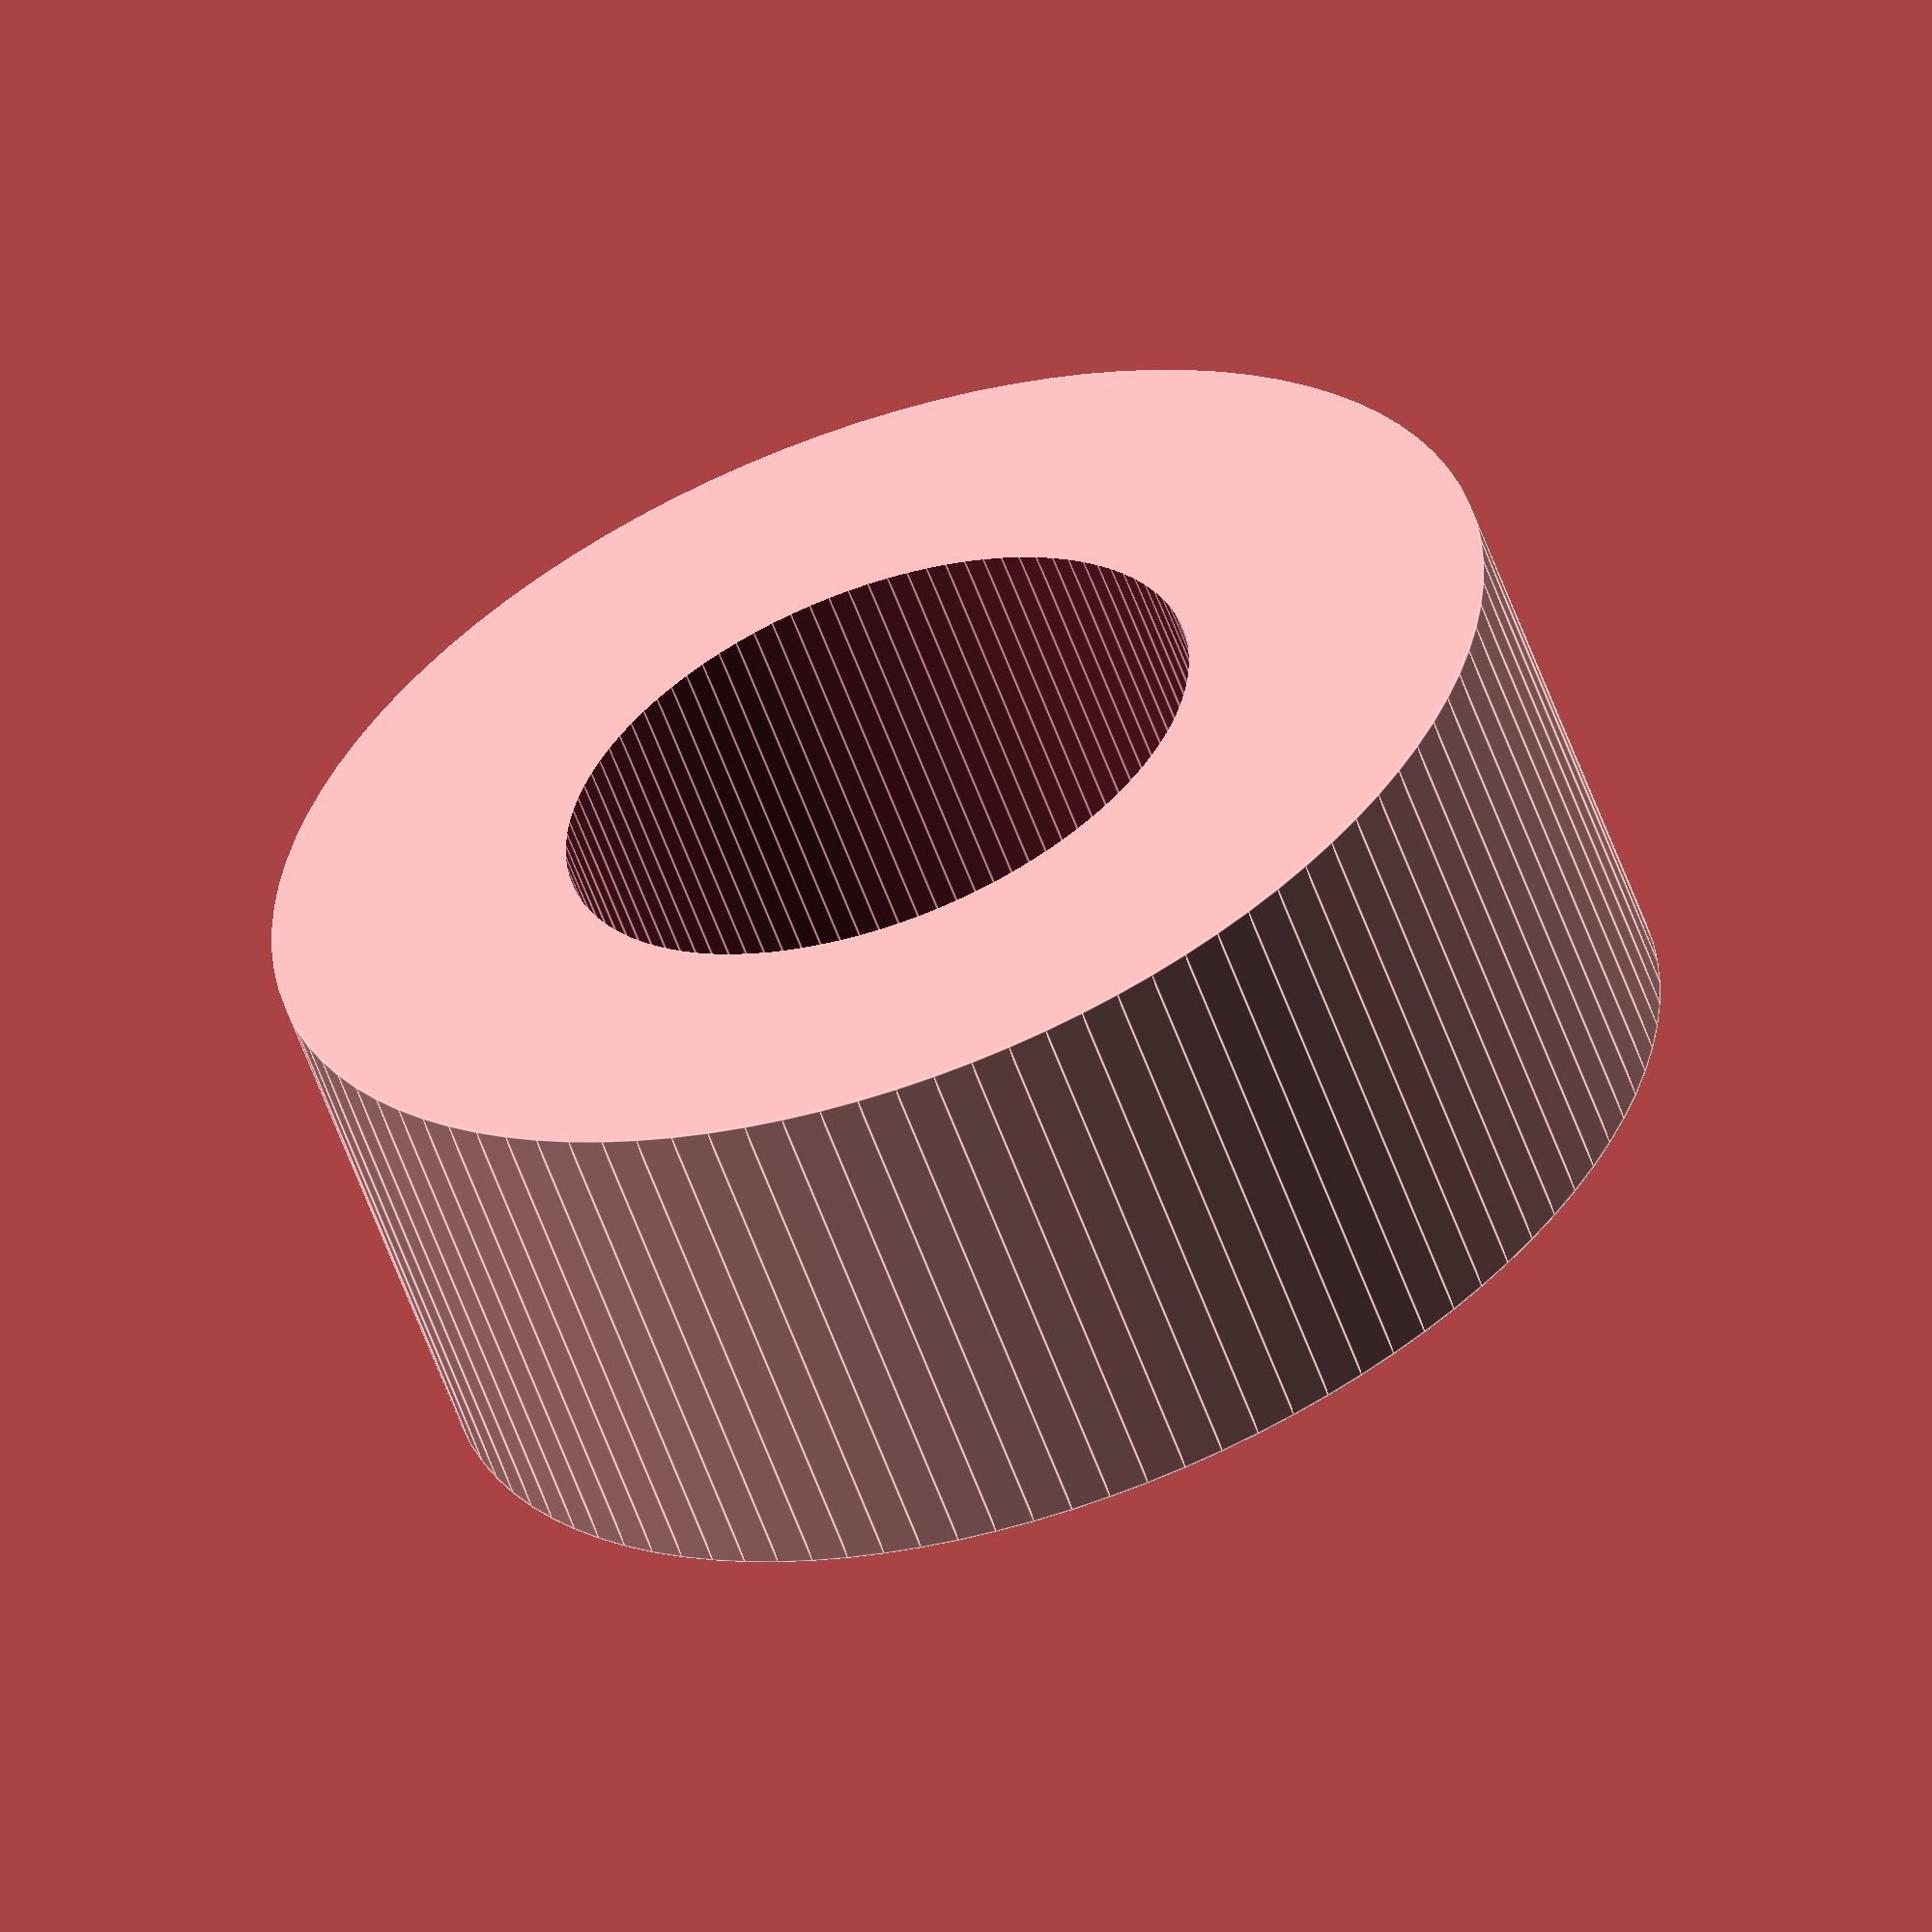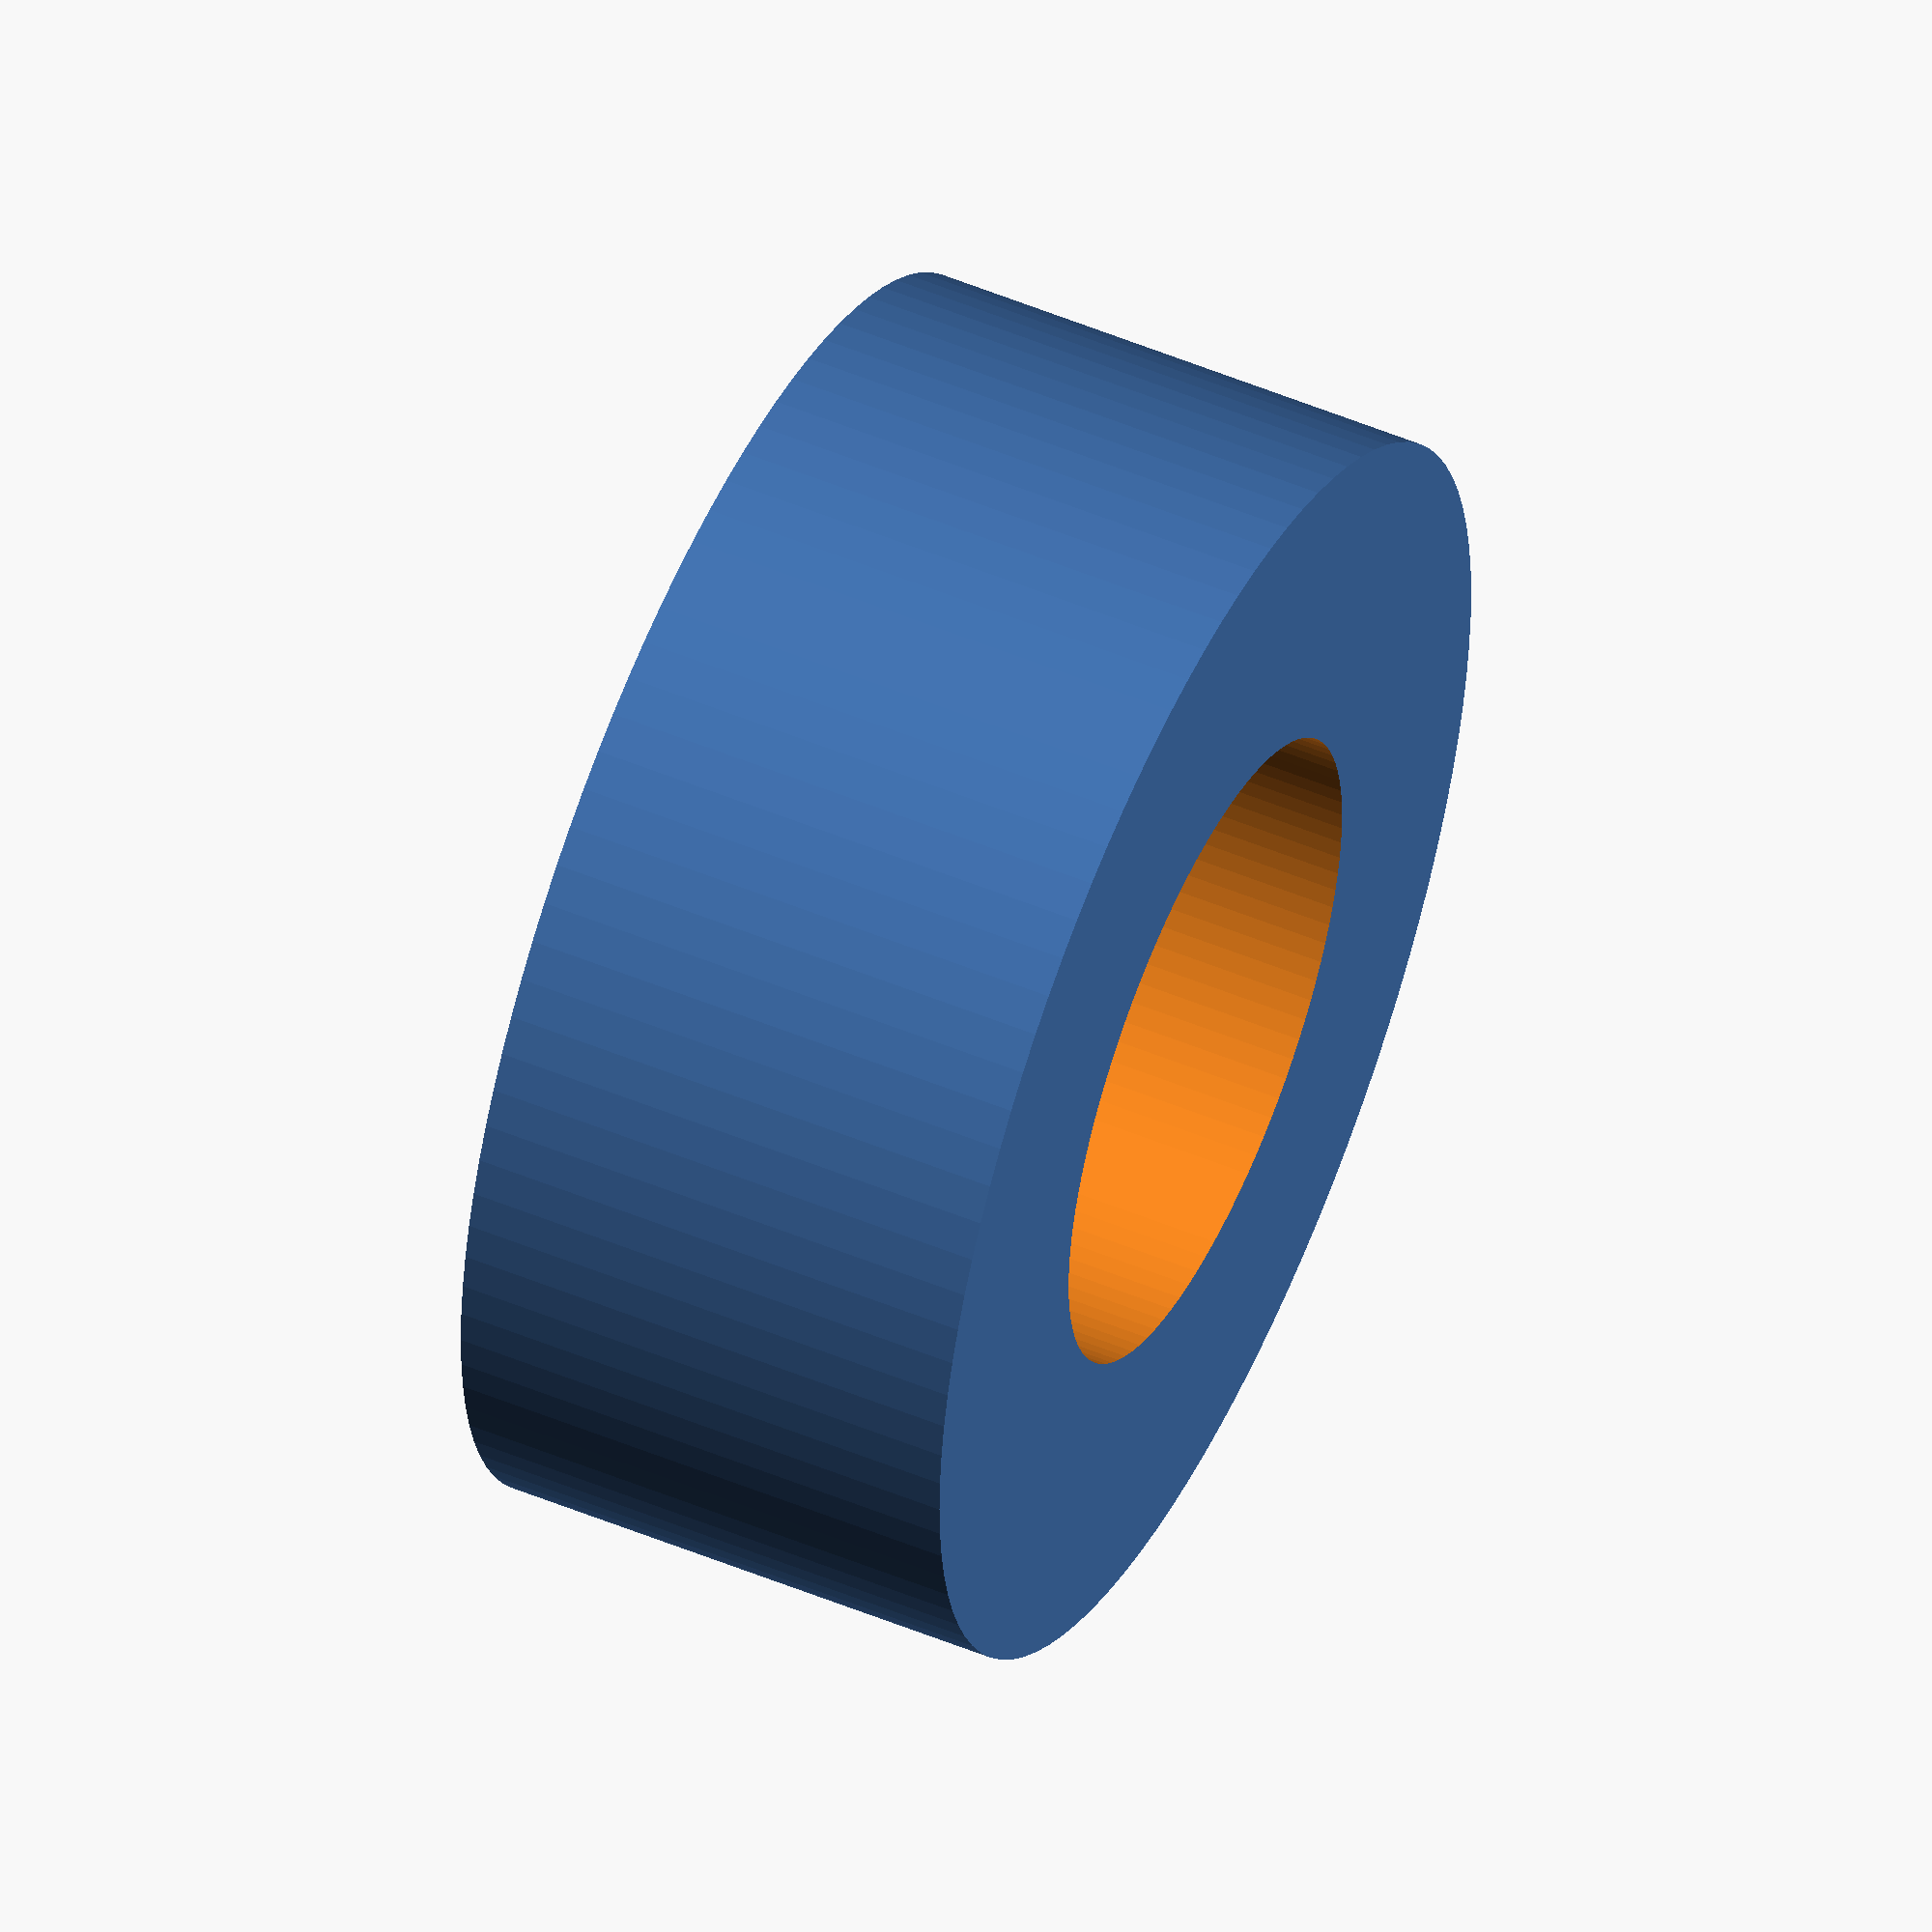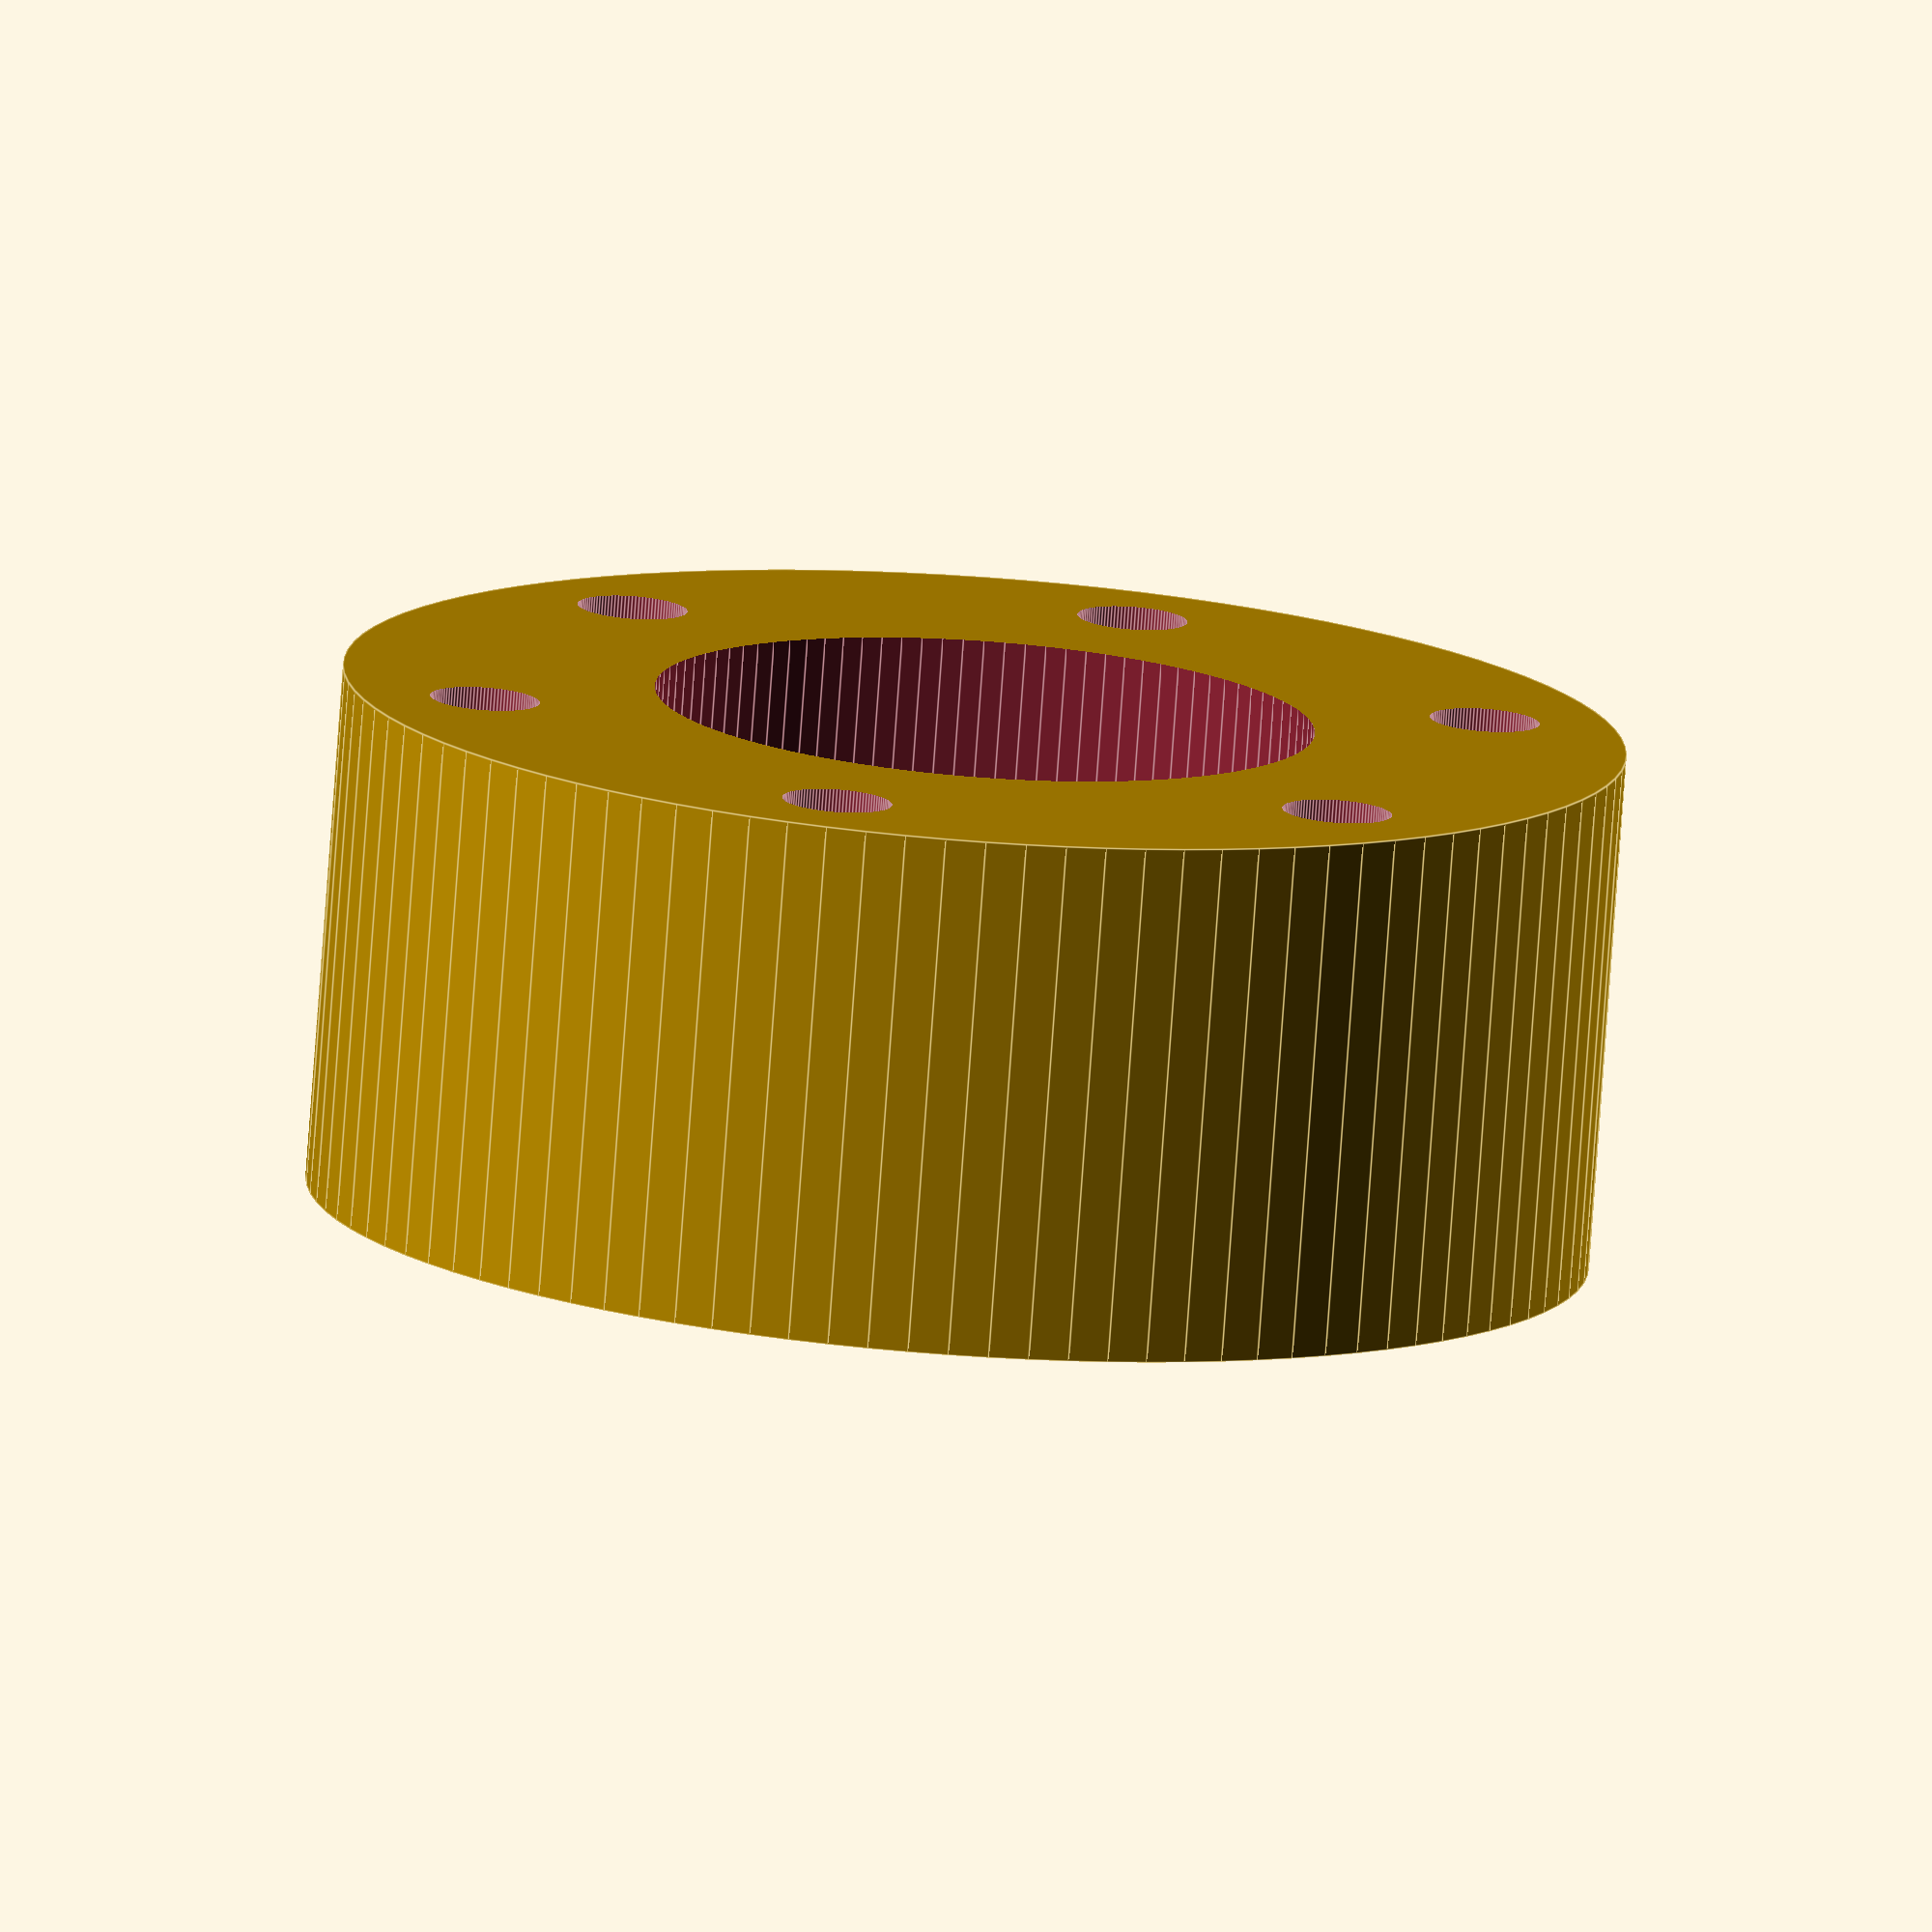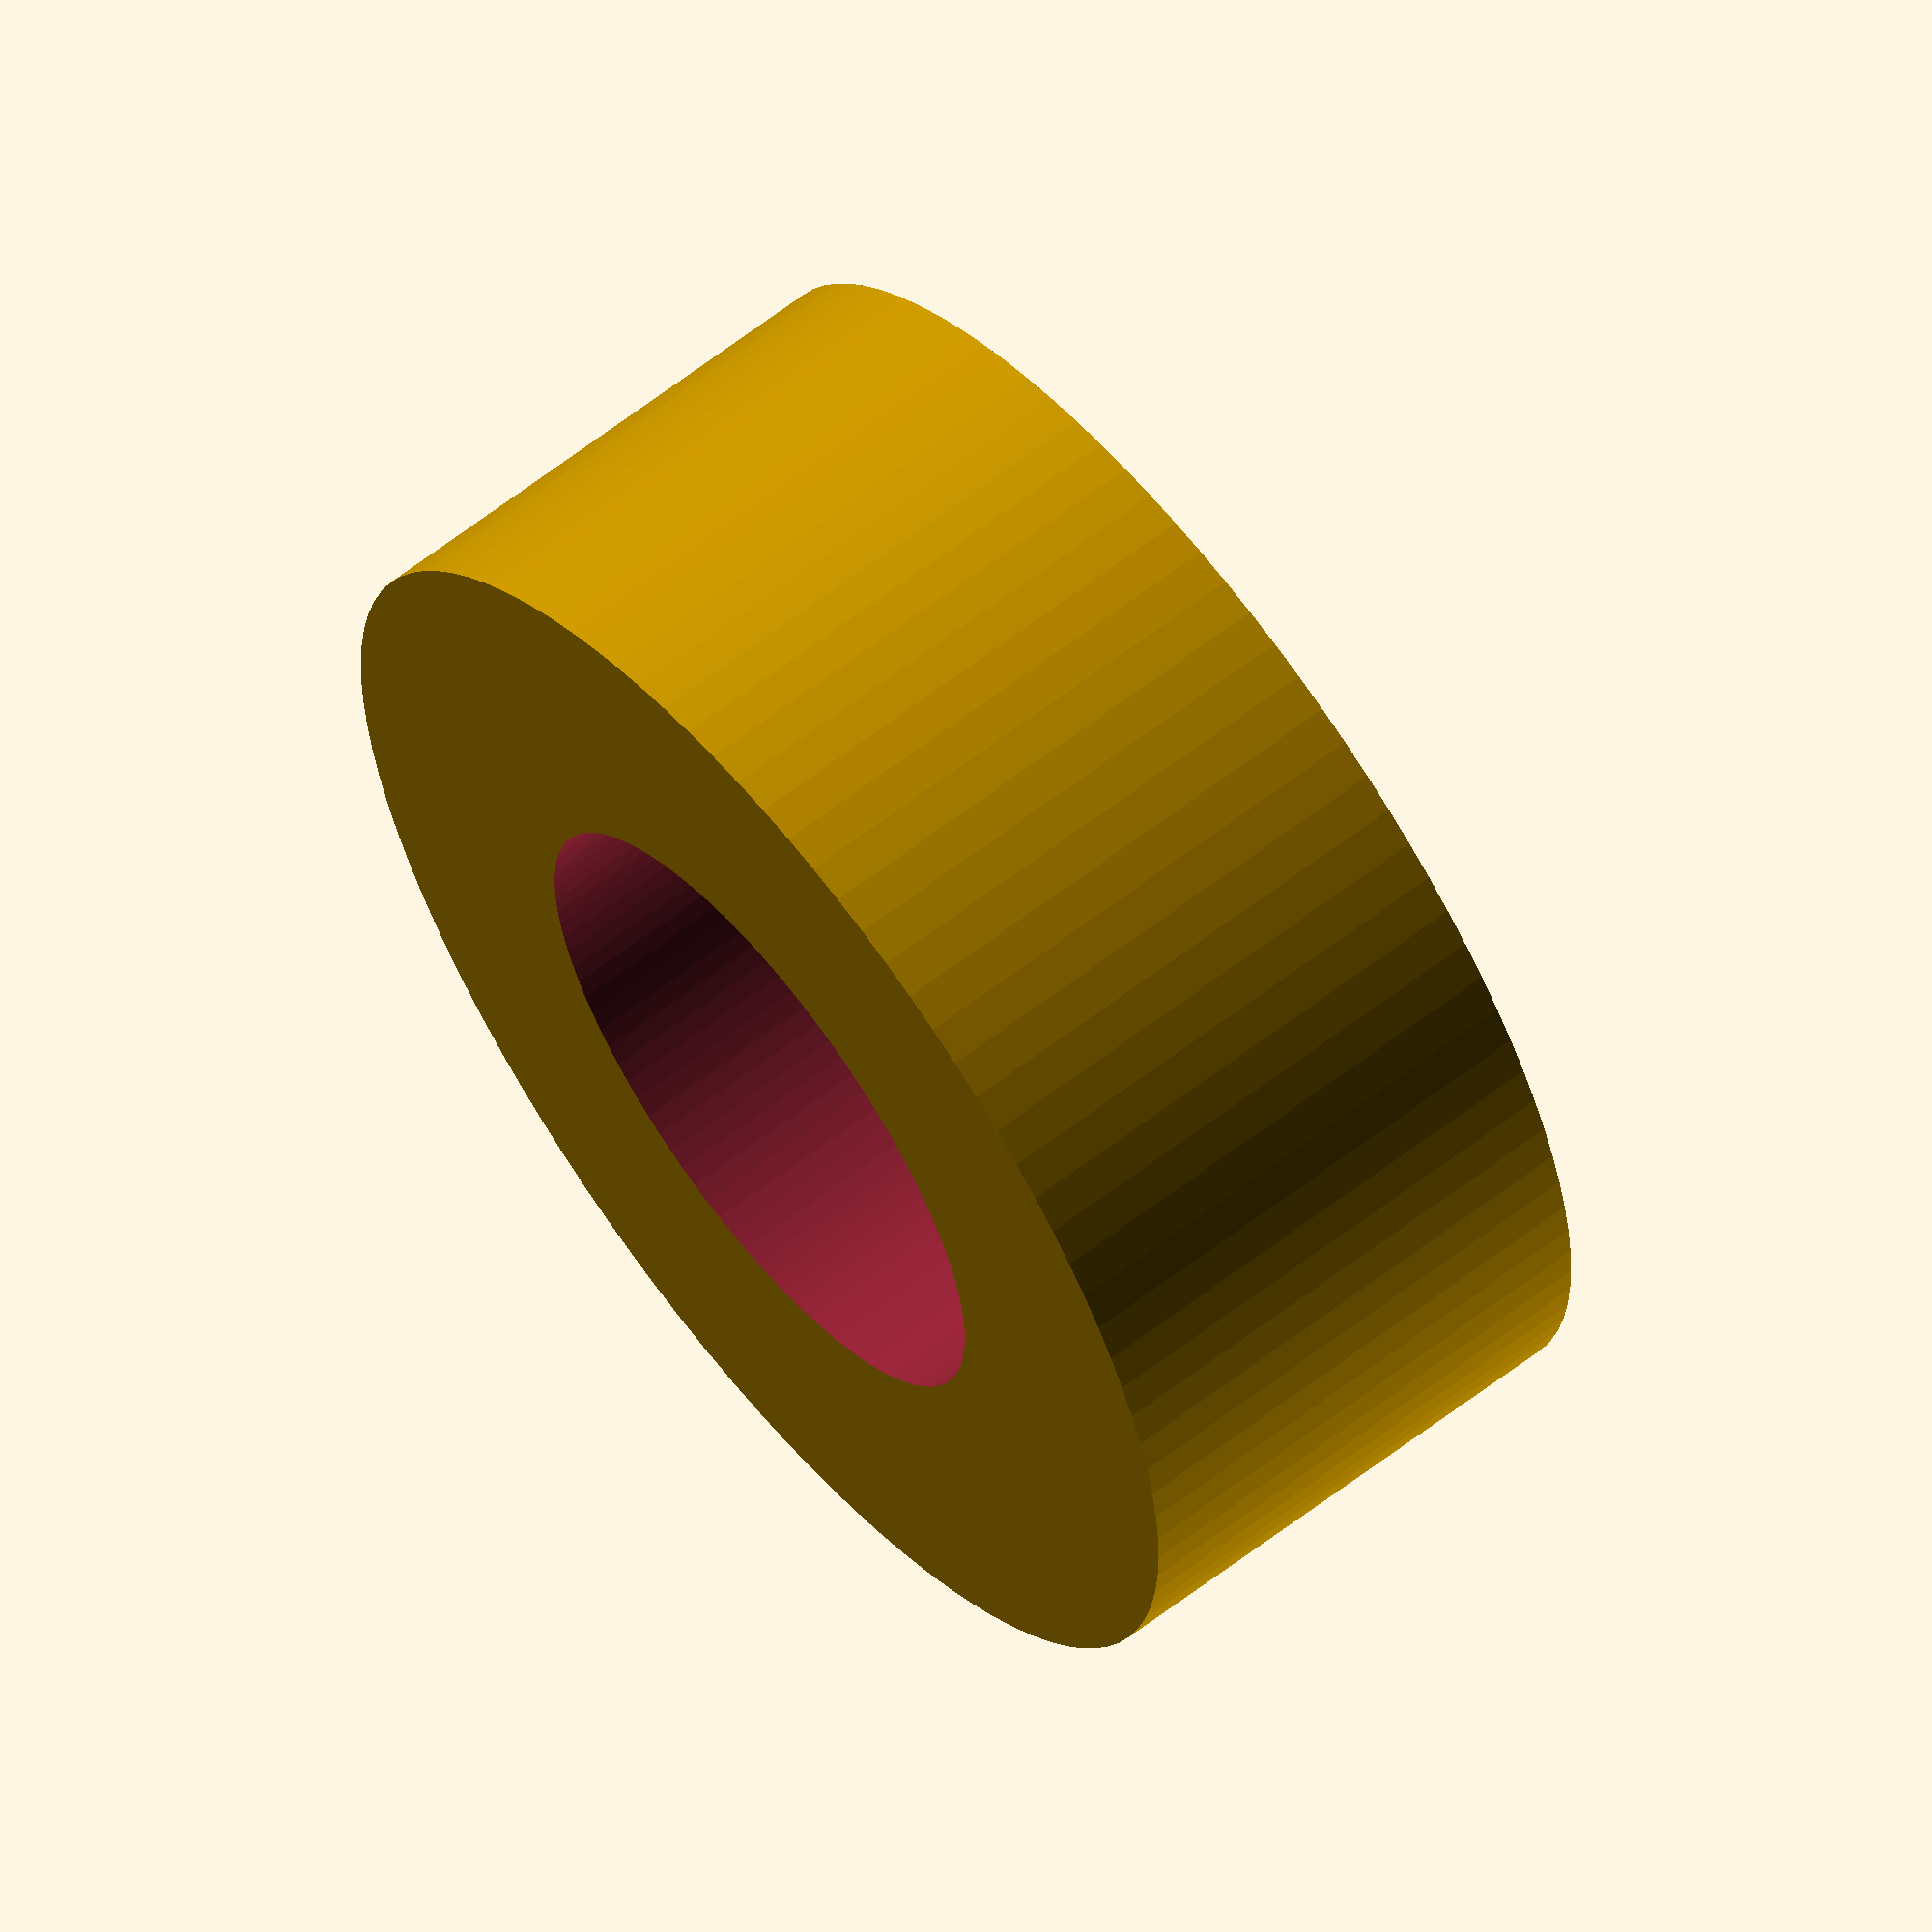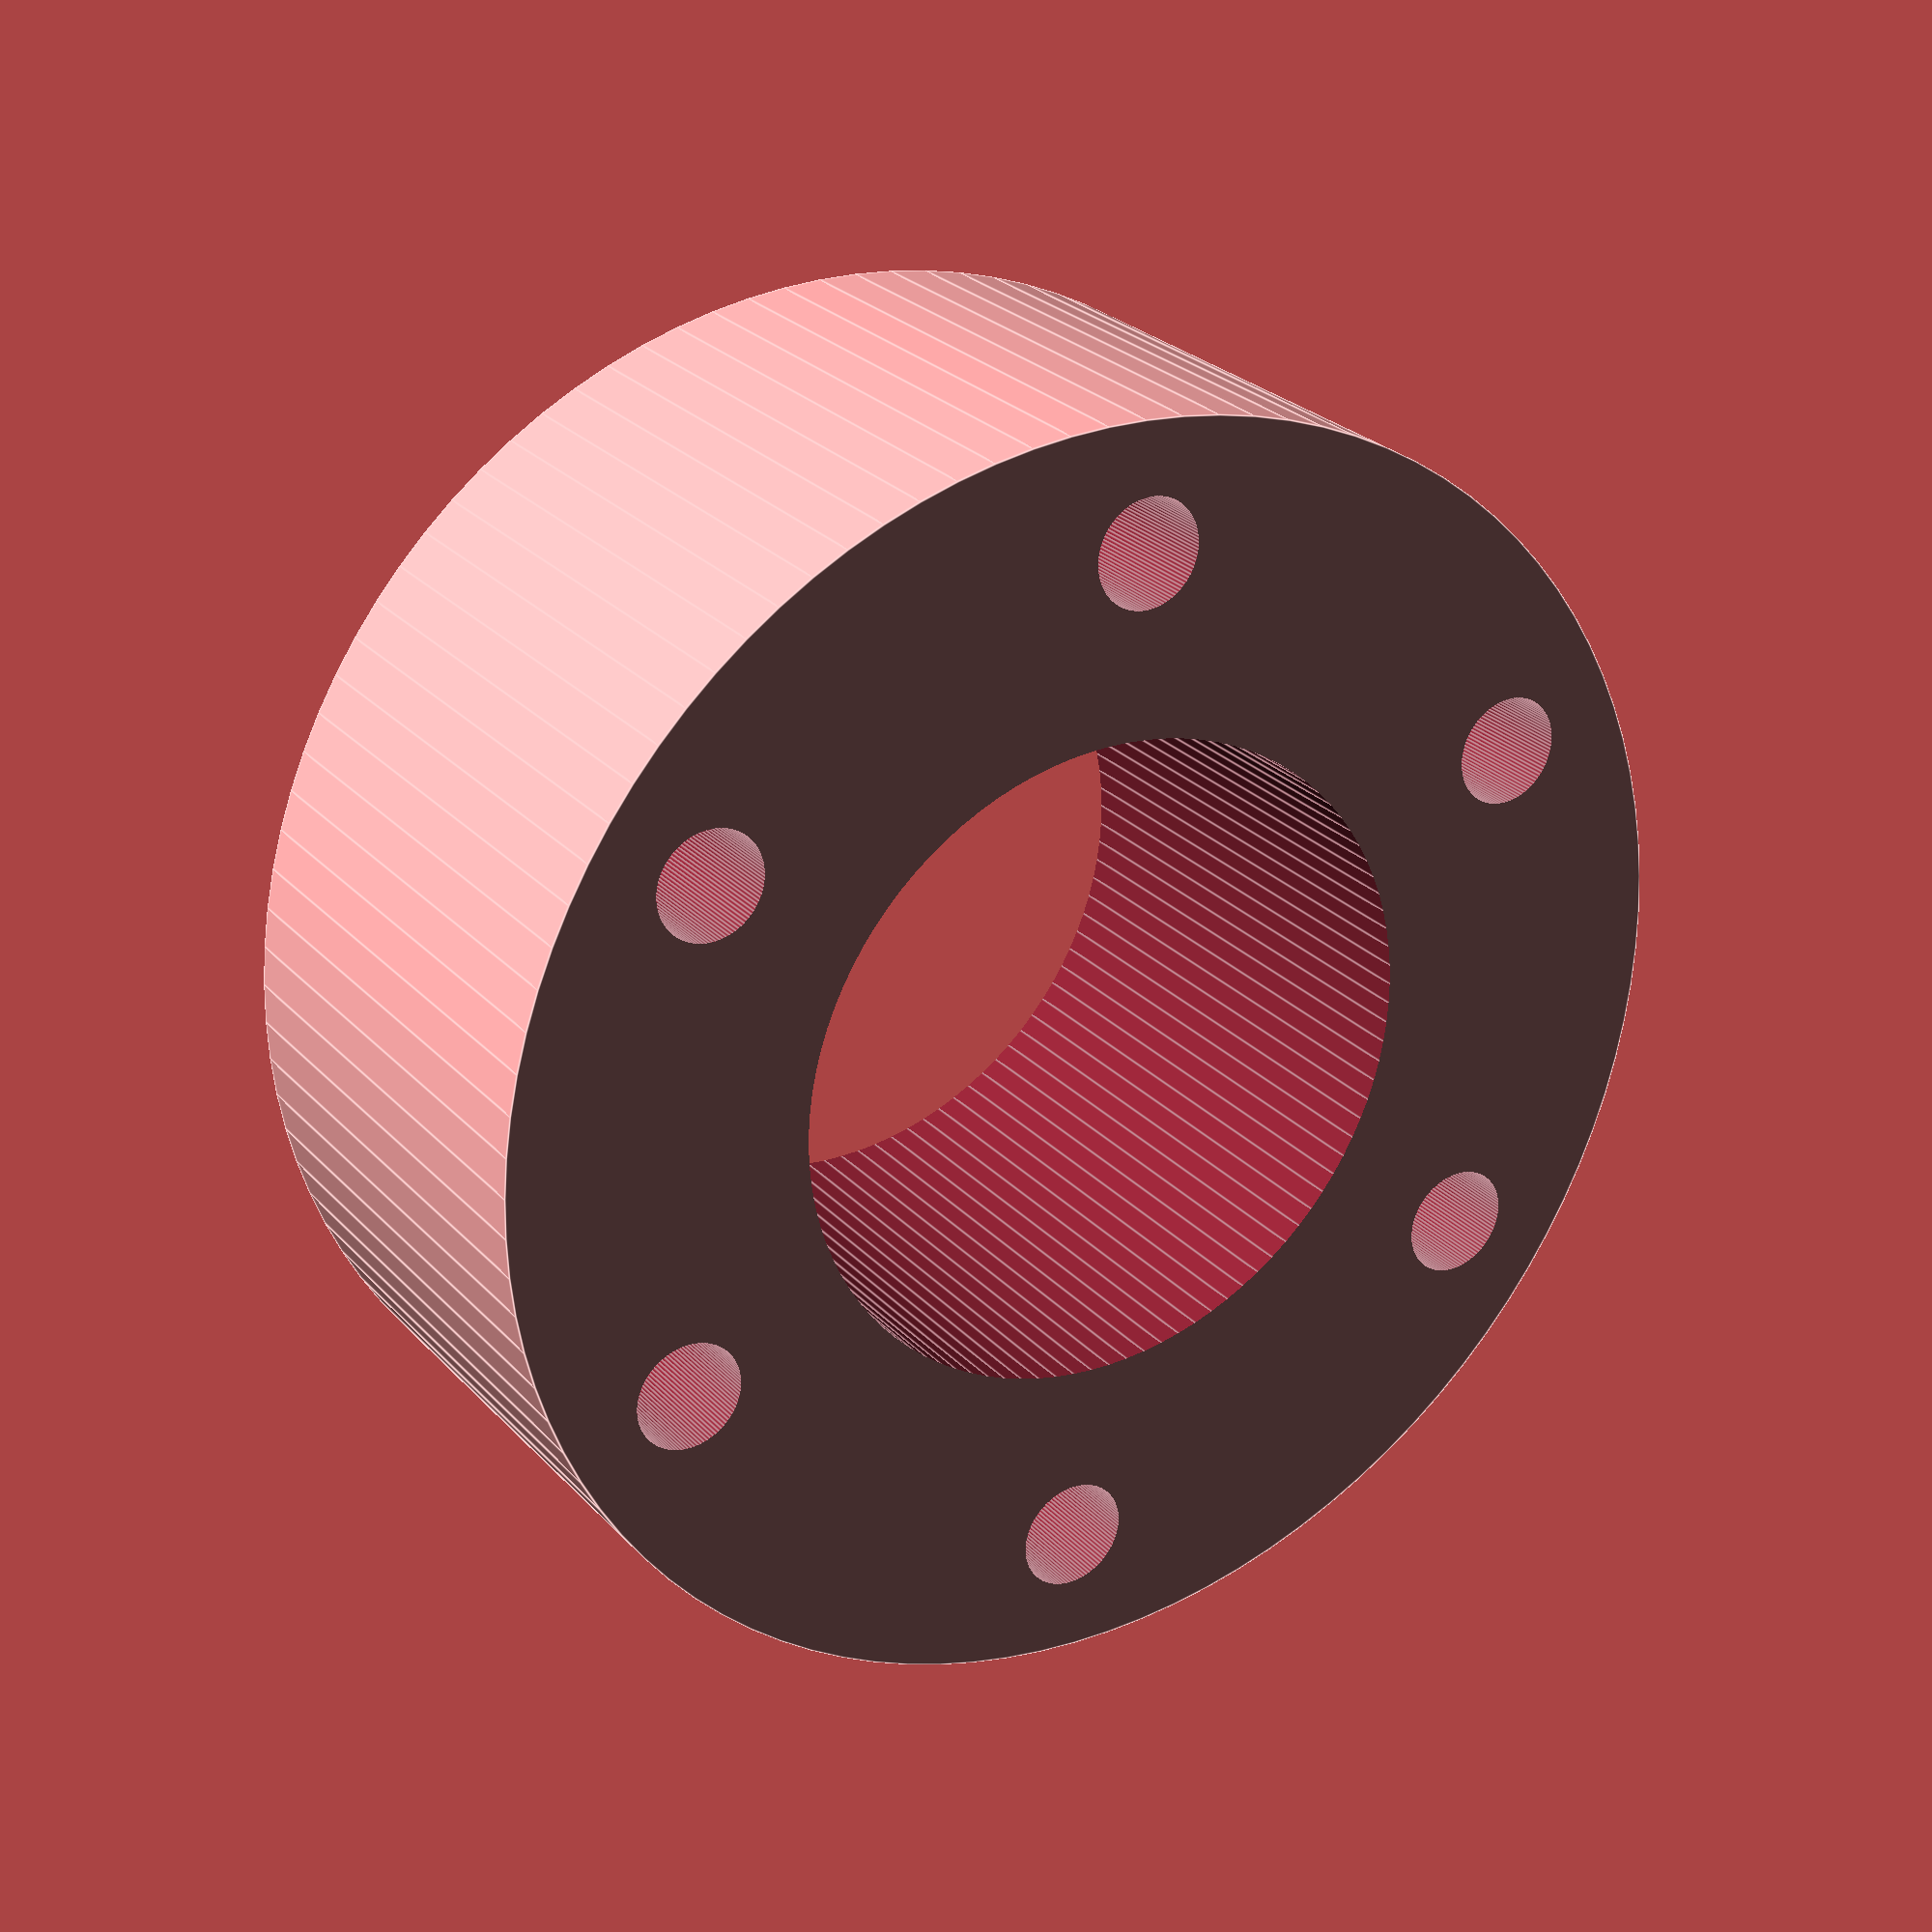
<openscad>
$fn = 100;

module bolt_circle(num_bolts, circle_radius, hole_diameter, hole_height) {
    for (i = [0:num_bolts-1]) {
        angle = i * 360 / num_bolts;
        x = circle_radius * cos(angle);
        y = circle_radius * sin(angle);
        translate([x, y, 0]) {
            cylinder(h = hole_height, d = hole_diameter);
        }
    }
}

module htd_pinion() {
	translate([0, 0, 0]) {
		difference() {
			cylinder(h = 14.29, r1 = 35 / 2, r2 = 35 / 2, center = true);
			cylinder(h = 15, r1 = 18 / 2, r2 = 18 / 2, center = true);
			bolt_circle(num_bolts = 6, circle_radius = (28 / 2), hole_diameter = 3, hole_height = 14.3);
		}
	}
}

htd_pinion();

</openscad>
<views>
elev=238.2 azim=19.7 roll=340.3 proj=o view=edges
elev=128.6 azim=0.1 roll=65.6 proj=o view=solid
elev=258.1 azim=226.7 roll=184.1 proj=o view=edges
elev=118.1 azim=291.1 roll=308.3 proj=o view=solid
elev=334.9 azim=334.0 roll=328.6 proj=p view=edges
</views>
